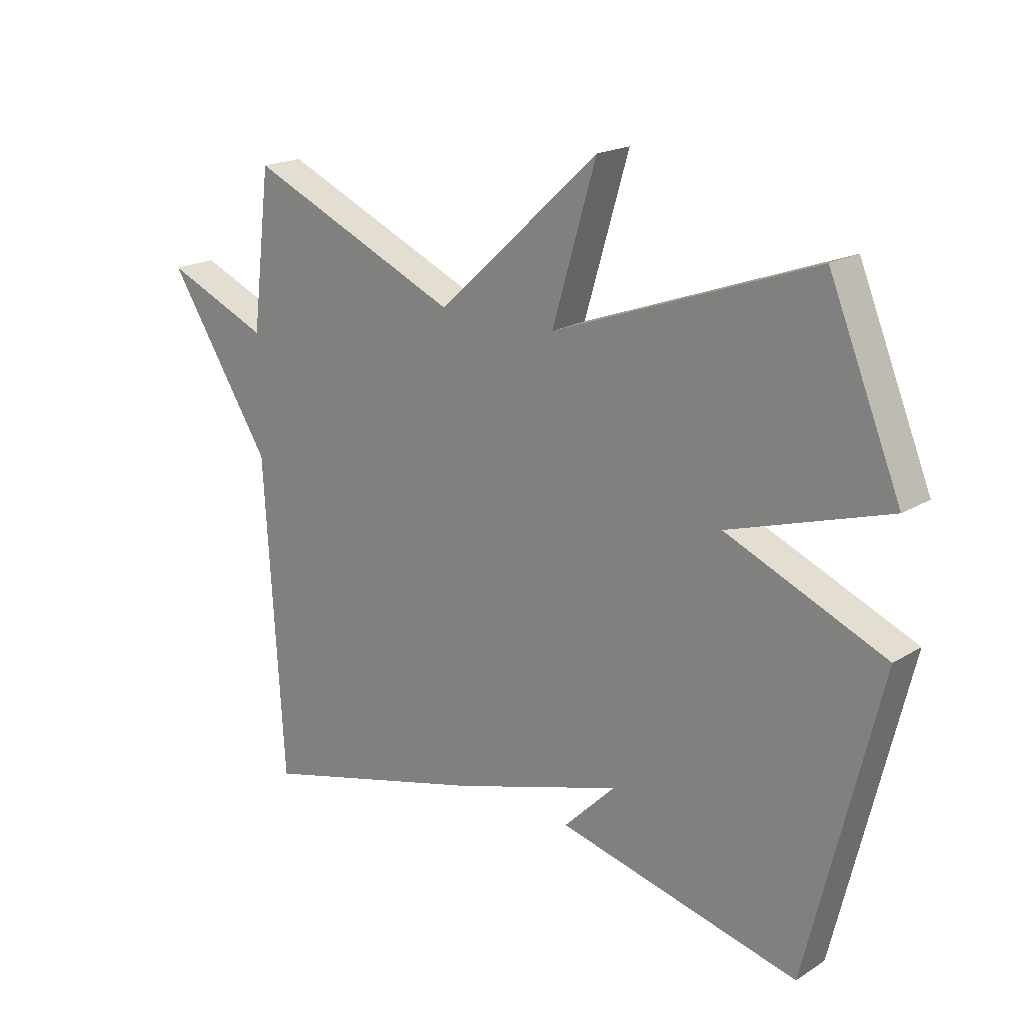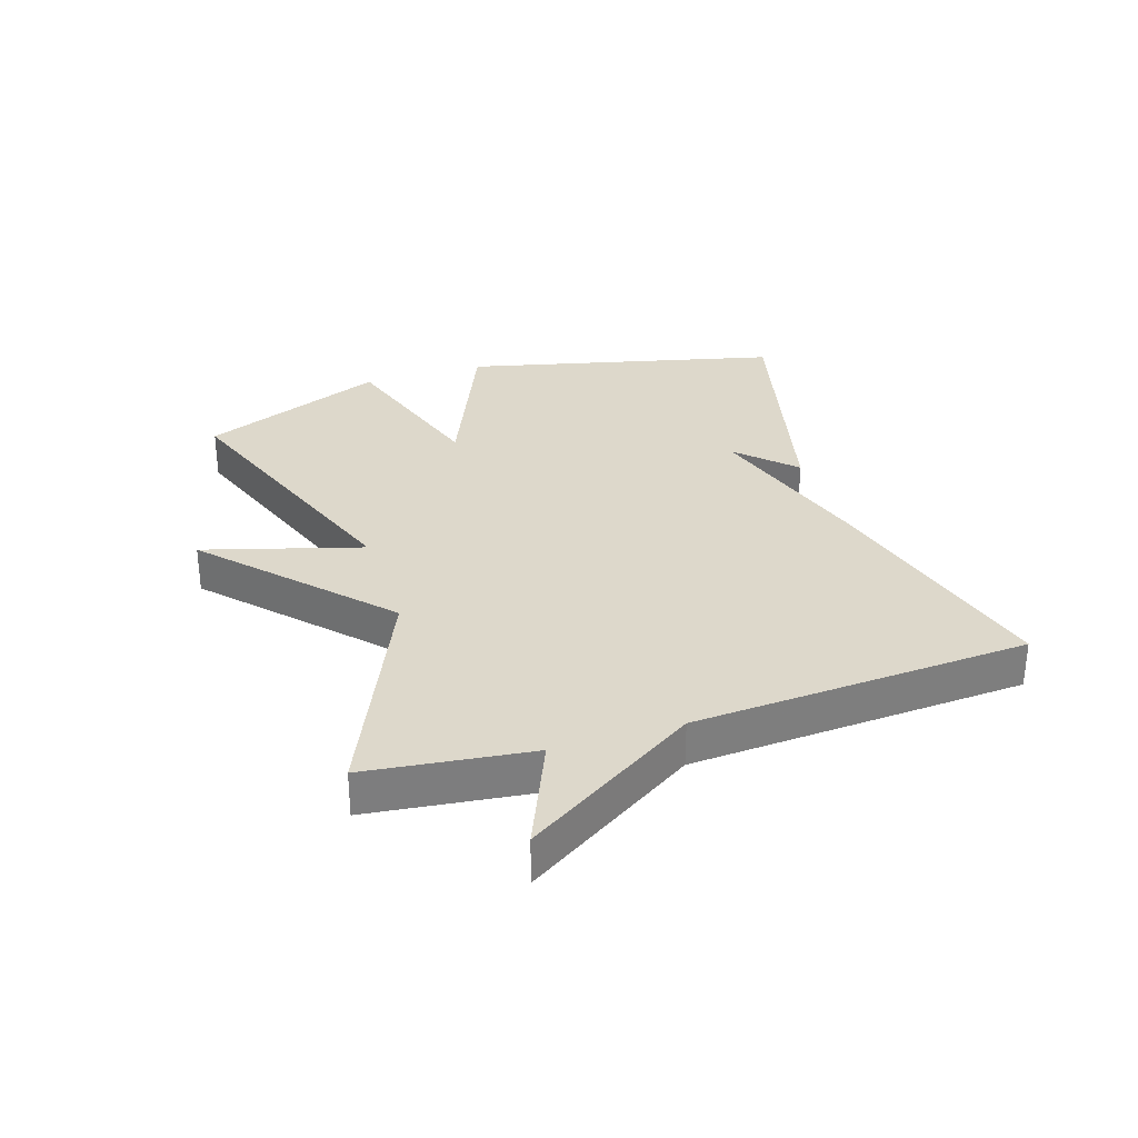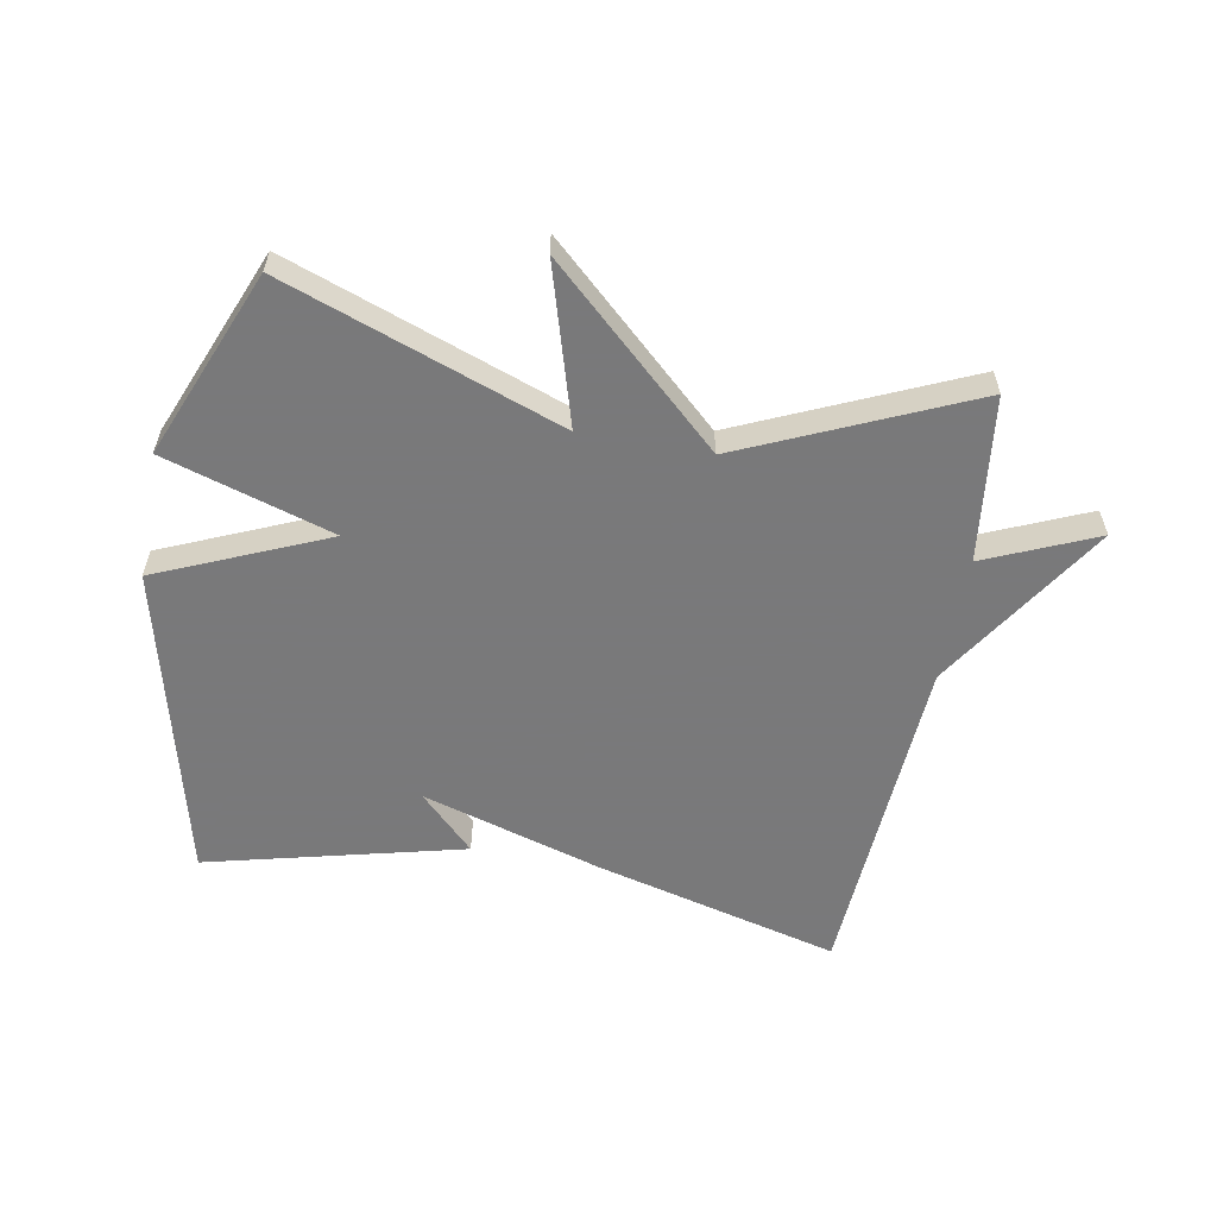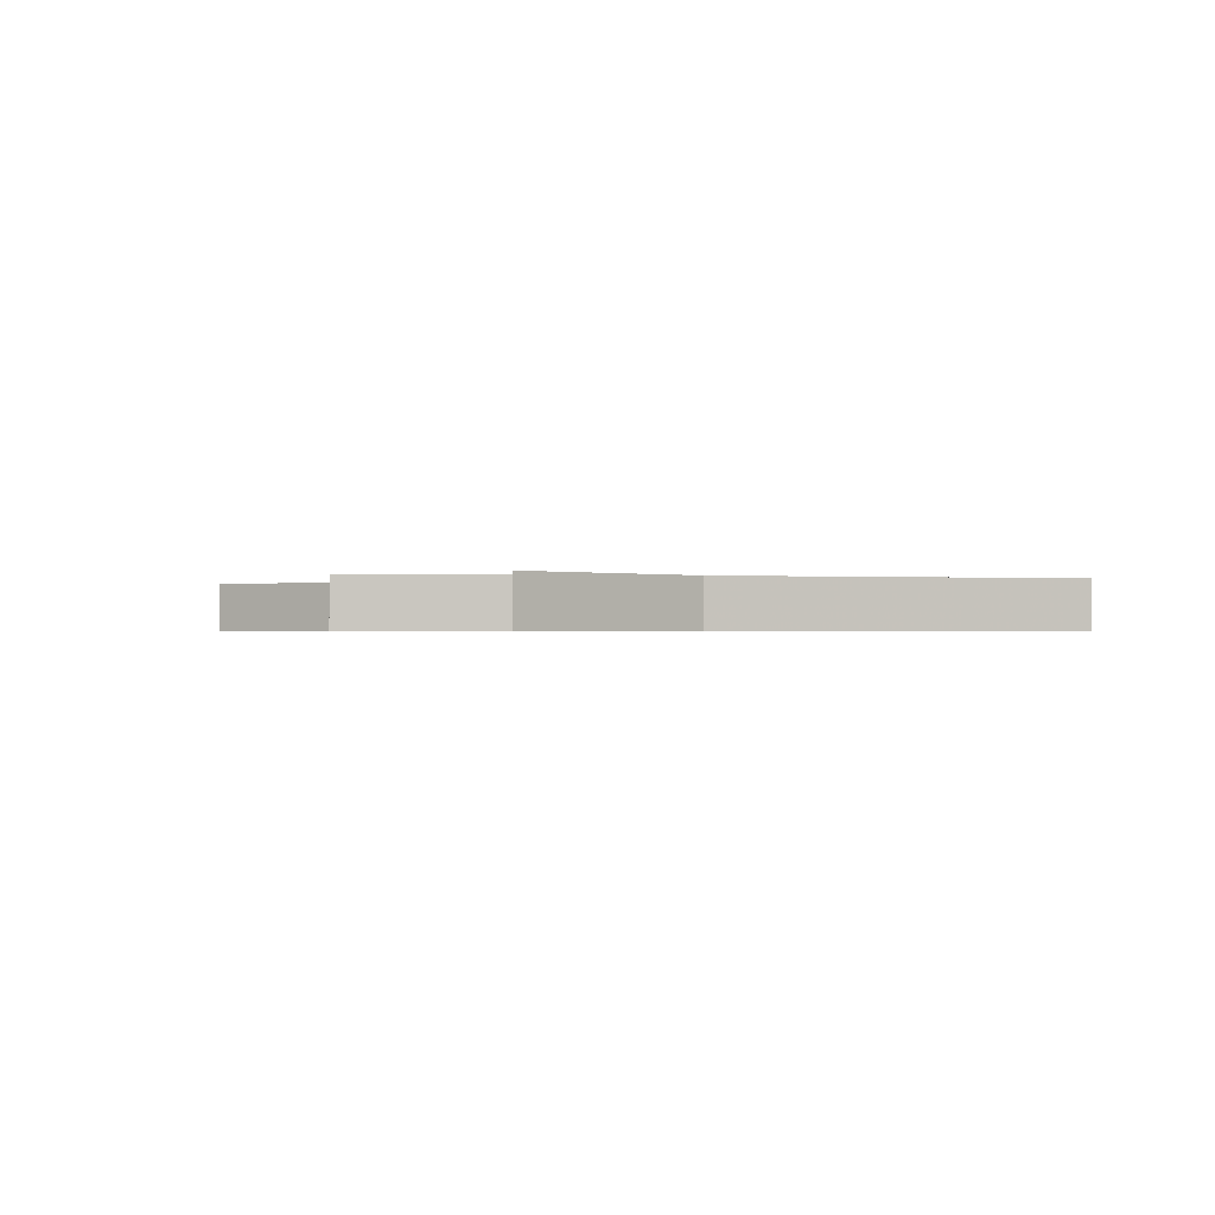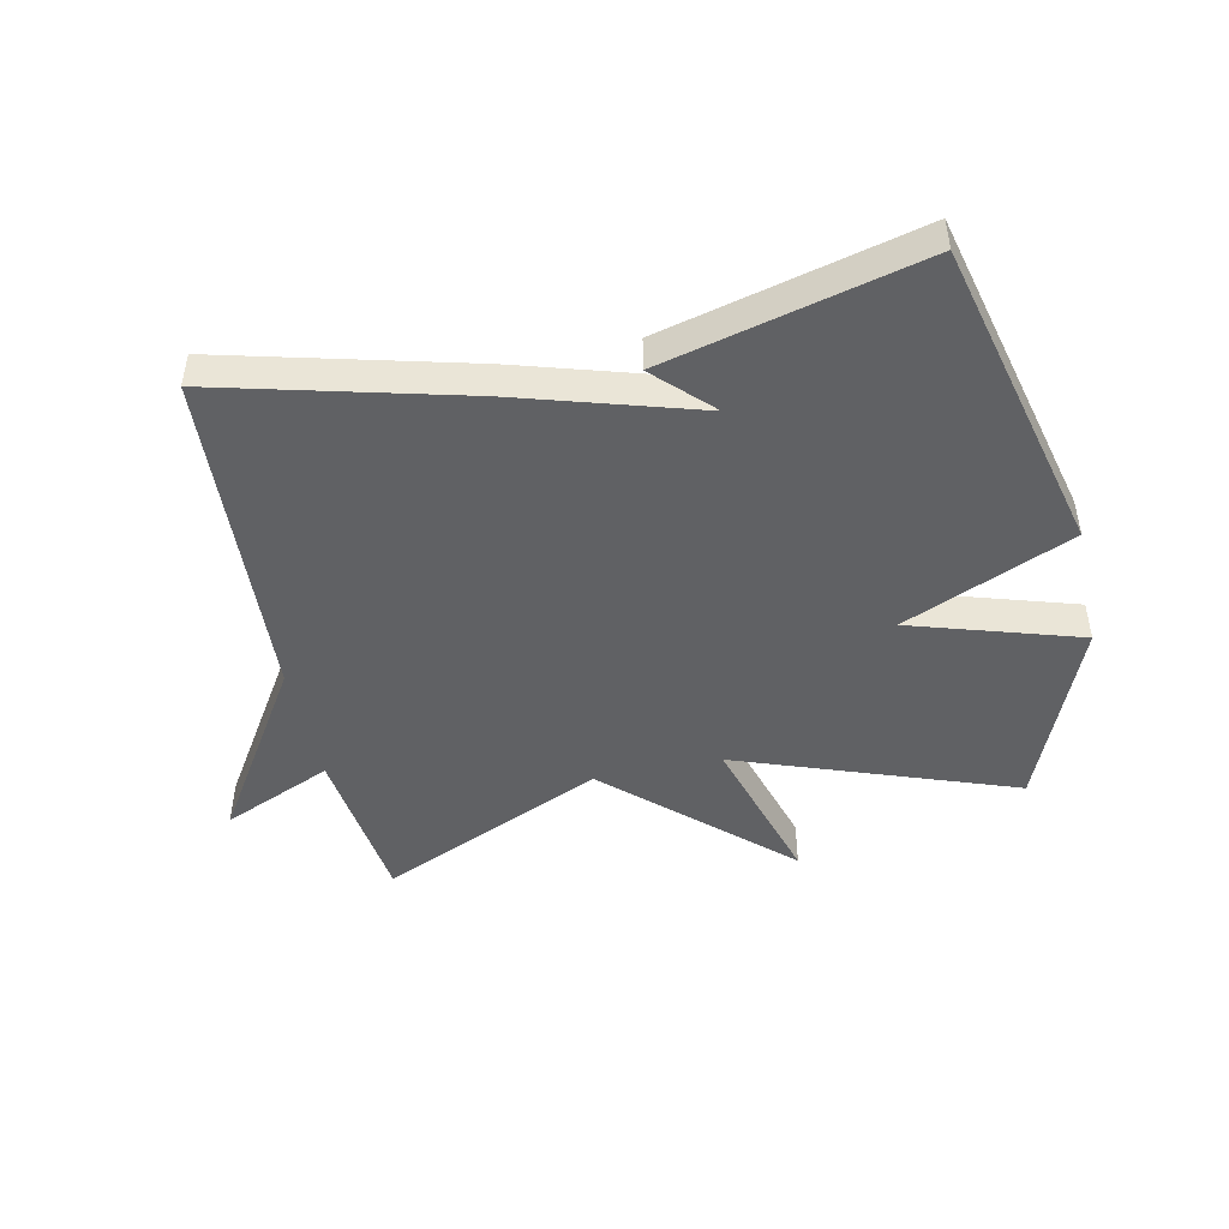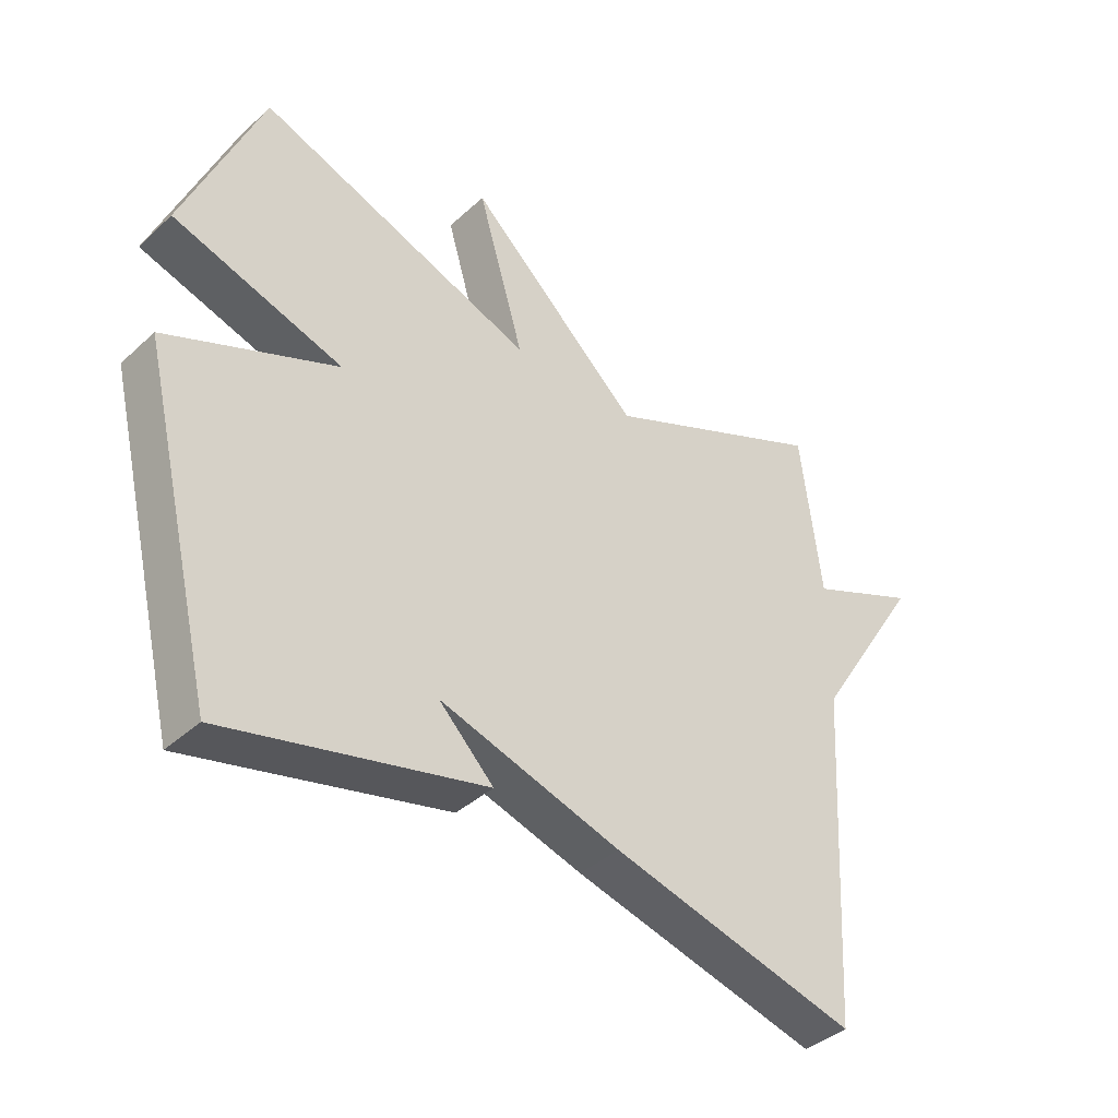
<metadata>
{"format":"obj","ext":"obj","renderer":"f3d","projection":"perspective","resolution":1024,"background":"white","views":[{"elev":19.0,"azim":-139.2,"up":"+Z"},{"elev":31.2,"azim":72.0,"up":"+Y"},{"elev":-57.8,"azim":-10.3,"up":"+Y"},{"elev":-0.6,"azim":76.8,"up":"+Y"},{"elev":-47.0,"azim":-167.8,"up":"+Y"},{"elev":-39.6,"azim":-41.7,"up":"+Z"}]}
</metadata>
<code>
v 0.5 0.07 0.5
v 0.532 0.07 0.237
v 0.708 0.07 0.313
v 0.532 0.07 0.037
v 0.5 0.07 -0.5
v 0.109 0.07 -0.399
v -0.178 0.07 -0.312
v -0.091 0.07 -0.399
v -0.5 0.07 -0.5
v -0.622 0.07 0.003
v -0.353 0.07 0.119
v -0.622 0.07 0.203
v -0.5 0.07 0.5
v -0.06 0.07 0.34
v -0.134 0.07 0.592
v 0.14 0.07 0.34
v 0.5 0 0.5
v 0.532 0 0.237
v 0.708 0 0.313
v 0.532 0 0.037
v 0.5 0 -0.5
v 0.109 0 -0.399
v -0.178 0 -0.312
v -0.091 0 -0.399
v -0.5 0 -0.5
v -0.622 0 0.003
v -0.353 0 0.119
v -0.622 0 0.203
v -0.5 0 0.5
v -0.06 0 0.34
v -0.134 0 0.592
v 0.14 0 0.34
f 14 15 16
f 11 12 13 14
f 11 14 16
f 9 10 11
f 16 1 2
f 11 16 2
f 9 11 2
f 7 8 9
f 4 5 6 7
f 2 3 4 7
f 2 7 9
f 32 31 30
f 30 29 28 27
f 32 30 27
f 27 26 25
f 18 17 32
f 18 32 27
f 18 27 25
f 25 24 23
f 23 22 21 20
f 23 20 19 18
f 25 23 18
f 1 17 18 2
f 2 18 19 3
f 3 19 20 4
f 4 20 21 5
f 5 21 22 6
f 6 22 23 7
f 7 23 24 8
f 8 24 25 9
f 9 25 26 10
f 10 26 27 11
f 11 27 28 12
f 12 28 29 13
f 13 29 30 14
f 14 30 31 15
f 15 31 32 16
f 16 32 17 1

</code>
